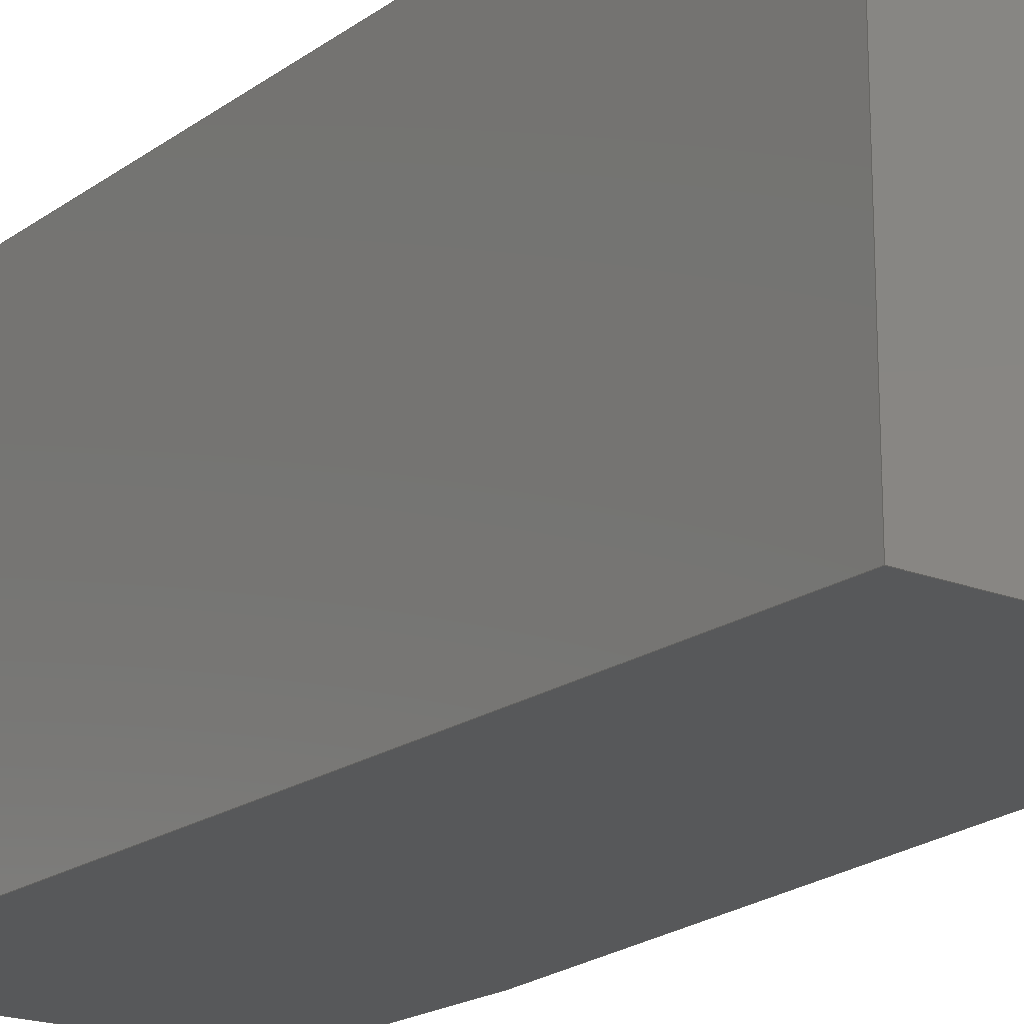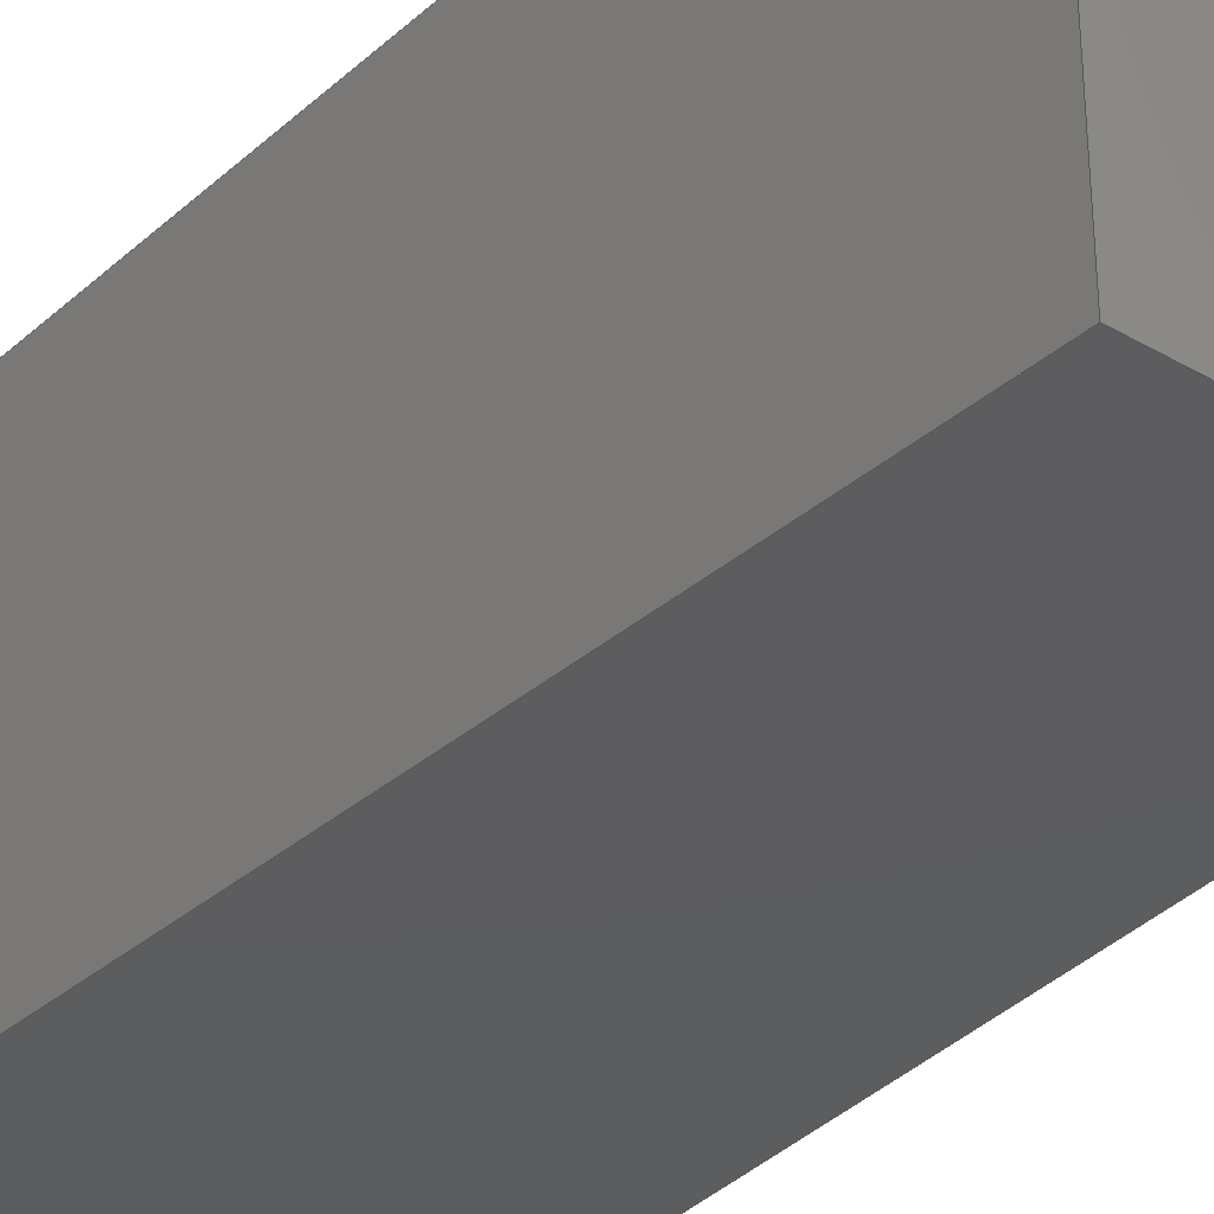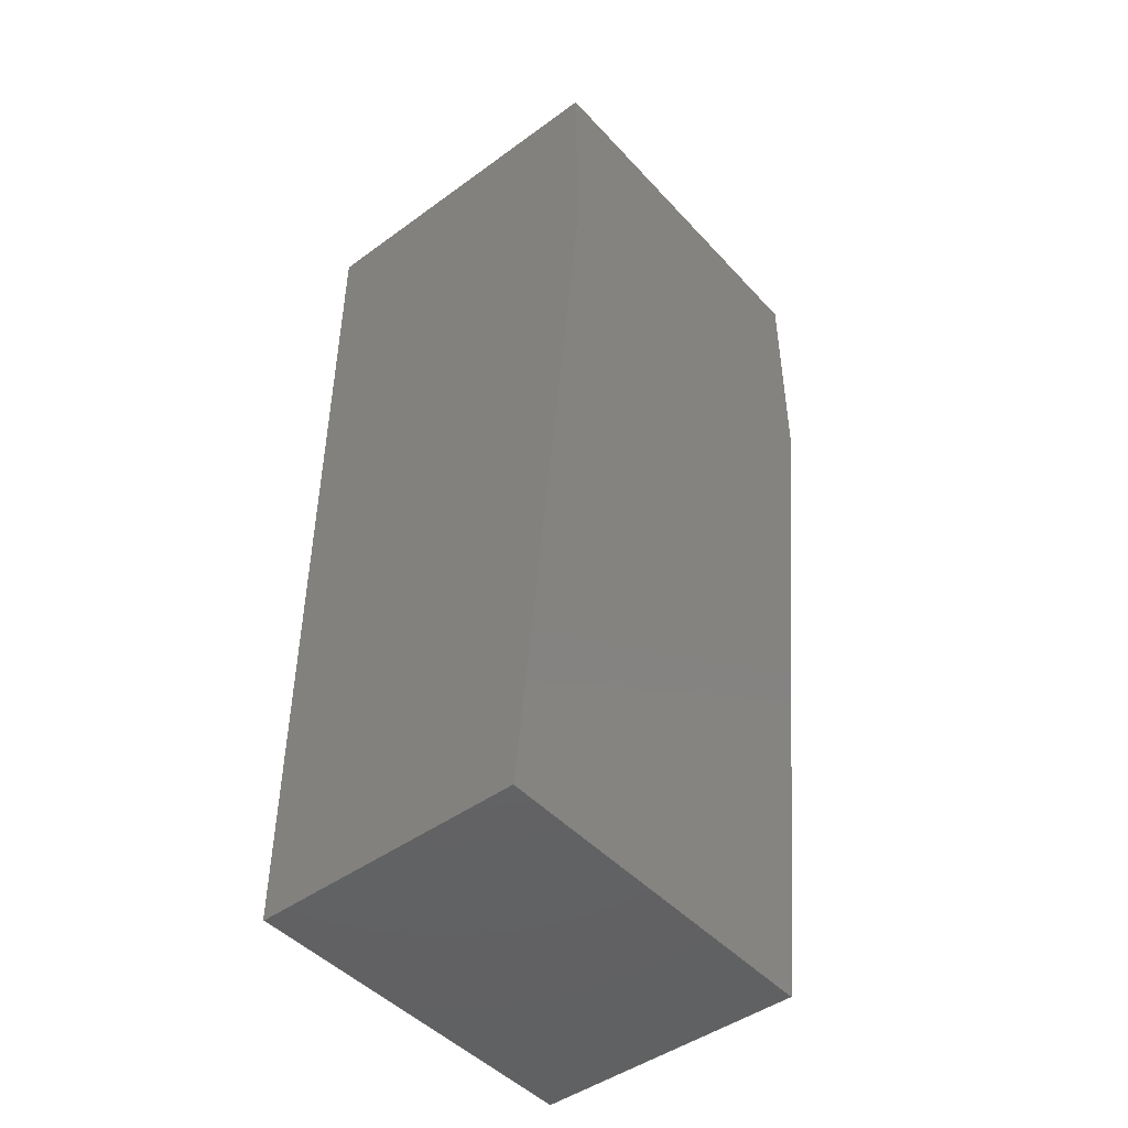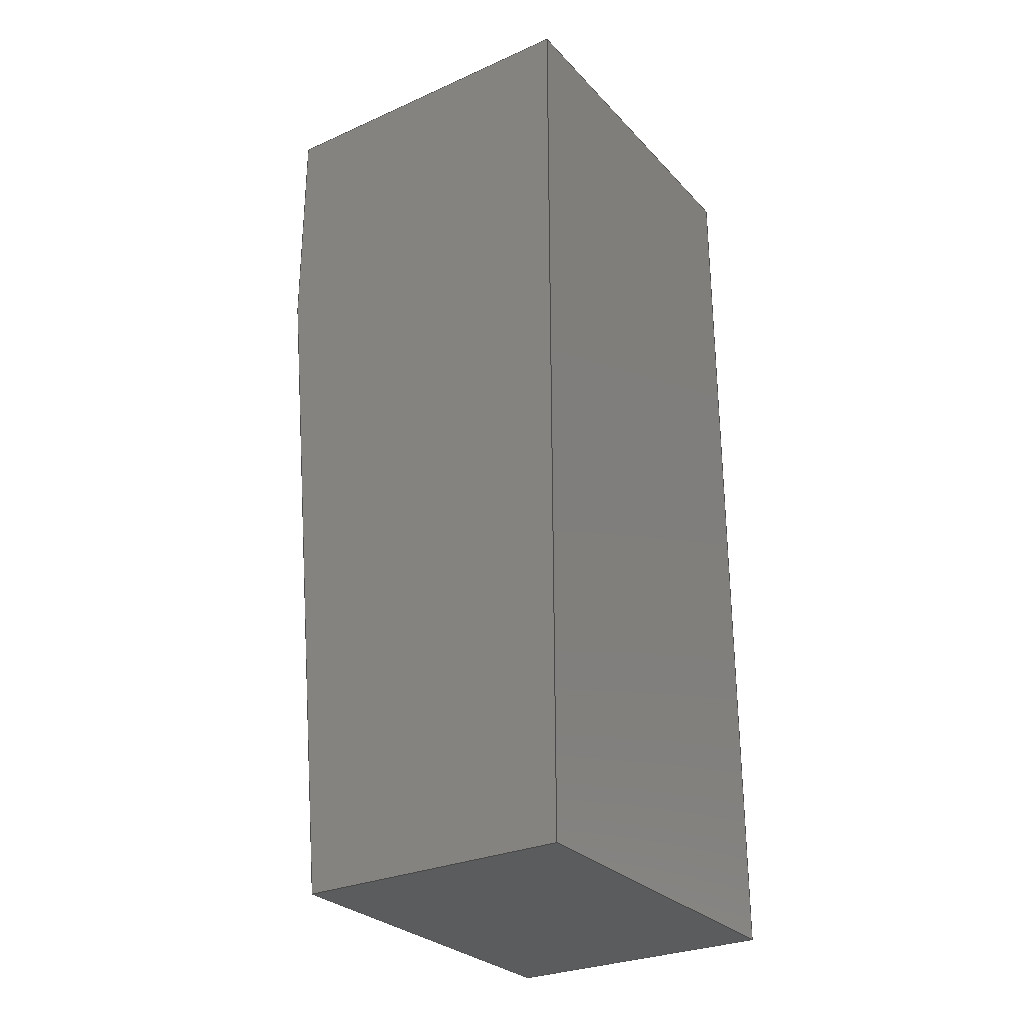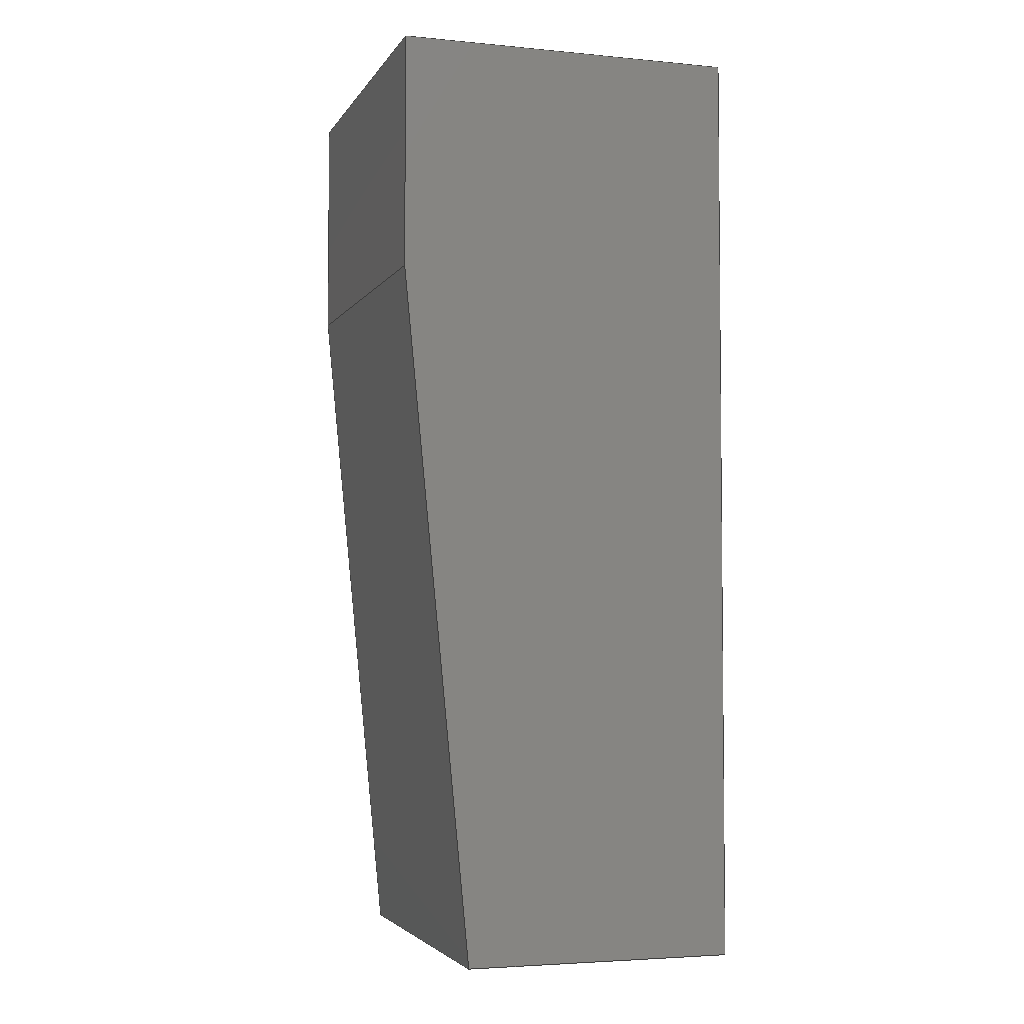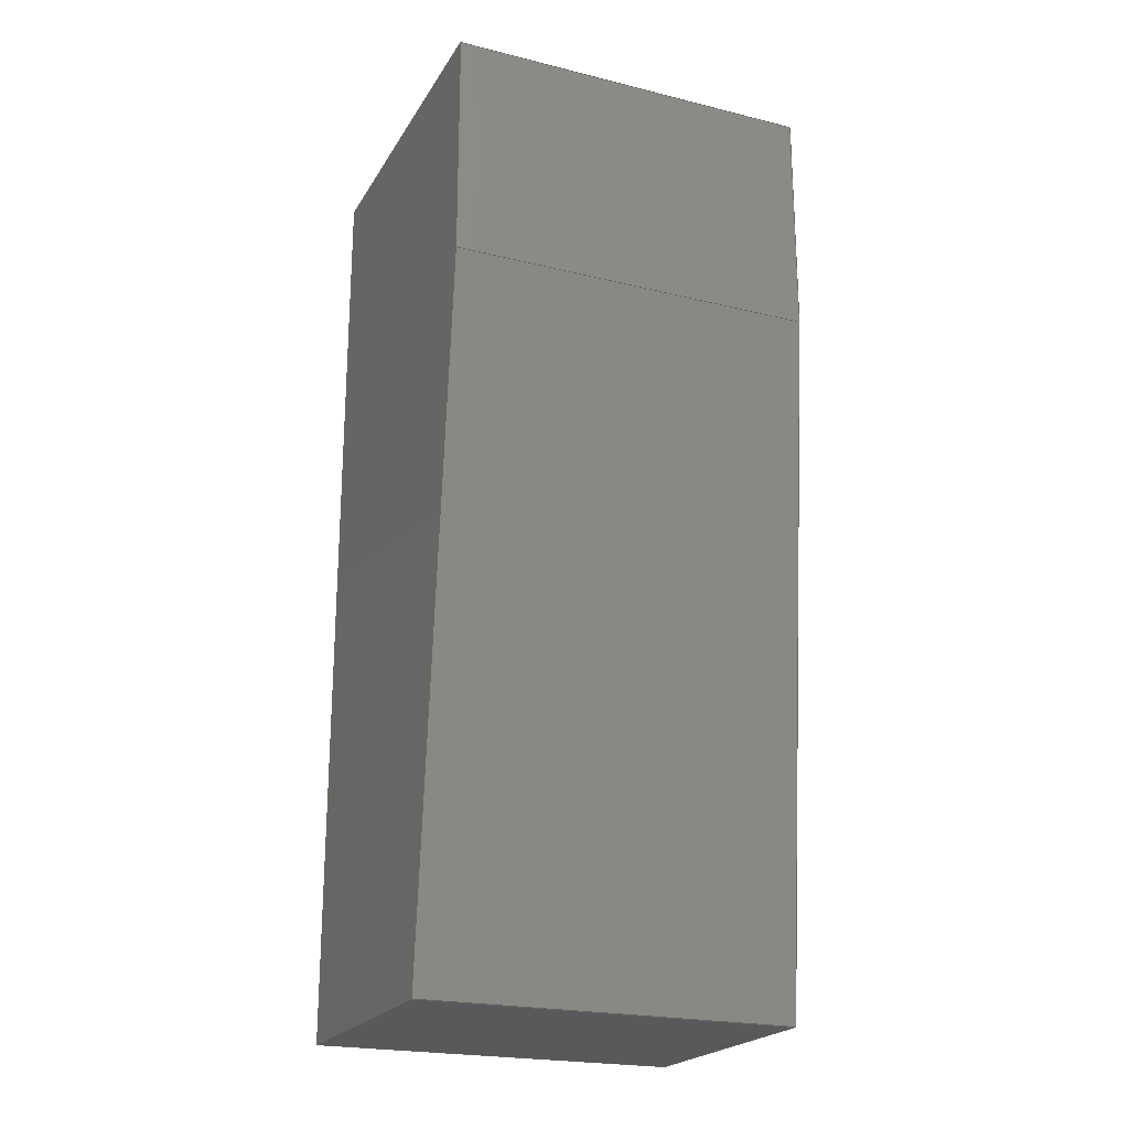
<metadata>
{"format":"step","ext":"step","renderer":"f3d","projection":"perspective","resolution":1024,"background":"white","views":[{"elev":-19.1,"azim":-37.0,"up":"+Z"},{"elev":-32.3,"azim":-39.2,"up":"+Z"},{"elev":-46.3,"azim":39.7,"up":"+Y"},{"elev":-28.6,"azim":-146.3,"up":"+Y"},{"elev":-3.9,"azim":162.5,"up":"+Y"},{"elev":-22.0,"azim":66.7,"up":"+Y"}]}
</metadata>
<code>
ISO-10303-21;
DATA;
#1=SHAPE_REPRESENTATION_RELATIONSHIP('','',#127,#2);
#2=ADVANCED_BREP_SHAPE_REPRESENTATION('',(#125),#201);
#3=ORIENTED_EDGE('',*,*,#33,.T.);
#4=ORIENTED_EDGE('',*,*,#34,.F.);
#5=ORIENTED_EDGE('',*,*,#35,.F.);
#6=ORIENTED_EDGE('',*,*,#36,.T.);
#7=ORIENTED_EDGE('',*,*,#37,.T.);
#8=ORIENTED_EDGE('',*,*,#36,.F.);
#9=ORIENTED_EDGE('',*,*,#38,.F.);
#10=ORIENTED_EDGE('',*,*,#39,.T.);
#11=ORIENTED_EDGE('',*,*,#40,.T.);
#12=ORIENTED_EDGE('',*,*,#39,.F.);
#13=ORIENTED_EDGE('',*,*,#41,.F.);
#14=ORIENTED_EDGE('',*,*,#42,.T.);
#15=ORIENTED_EDGE('',*,*,#43,.T.);
#16=ORIENTED_EDGE('',*,*,#42,.F.);
#17=ORIENTED_EDGE('',*,*,#44,.F.);
#18=ORIENTED_EDGE('',*,*,#45,.T.);
#19=ORIENTED_EDGE('',*,*,#46,.T.);
#20=ORIENTED_EDGE('',*,*,#45,.F.);
#21=ORIENTED_EDGE('',*,*,#47,.F.);
#22=ORIENTED_EDGE('',*,*,#34,.T.);
#23=ORIENTED_EDGE('',*,*,#35,.T.);
#24=ORIENTED_EDGE('',*,*,#47,.T.);
#25=ORIENTED_EDGE('',*,*,#44,.T.);
#26=ORIENTED_EDGE('',*,*,#41,.T.);
#27=ORIENTED_EDGE('',*,*,#38,.T.);
#28=ORIENTED_EDGE('',*,*,#33,.F.);
#29=ORIENTED_EDGE('',*,*,#37,.F.);
#30=ORIENTED_EDGE('',*,*,#40,.F.);
#31=ORIENTED_EDGE('',*,*,#43,.F.);
#32=ORIENTED_EDGE('',*,*,#46,.F.);
#33=EDGE_CURVE('',#48,#49,#58,.T.);
#34=EDGE_CURVE('',#50,#49,#59,.T.);
#35=EDGE_CURVE('',#51,#50,#60,.T.);
#36=EDGE_CURVE('',#51,#48,#61,.T.);
#37=EDGE_CURVE('',#52,#48,#62,.T.);
#38=EDGE_CURVE('',#53,#51,#63,.T.);
#39=EDGE_CURVE('',#53,#52,#64,.T.);
#40=EDGE_CURVE('',#54,#52,#65,.T.);
#41=EDGE_CURVE('',#55,#53,#66,.T.);
#42=EDGE_CURVE('',#55,#54,#67,.T.);
#43=EDGE_CURVE('',#56,#54,#68,.T.);
#44=EDGE_CURVE('',#57,#55,#69,.T.);
#45=EDGE_CURVE('',#57,#56,#70,.T.);
#46=EDGE_CURVE('',#49,#56,#71,.T.);
#47=EDGE_CURVE('',#50,#57,#72,.T.);
#48=VERTEX_POINT('',#170);
#49=VERTEX_POINT('',#171);
#50=VERTEX_POINT('',#173);
#51=VERTEX_POINT('',#175);
#52=VERTEX_POINT('',#179);
#53=VERTEX_POINT('',#181);
#54=VERTEX_POINT('',#185);
#55=VERTEX_POINT('',#187);
#56=VERTEX_POINT('',#191);
#57=VERTEX_POINT('',#193);
#58=LINE('',#169,#73);
#59=LINE('',#172,#74);
#60=LINE('',#174,#75);
#61=LINE('',#176,#76);
#62=LINE('',#178,#77);
#63=LINE('',#180,#78);
#64=LINE('',#182,#79);
#65=LINE('',#184,#80);
#66=LINE('',#186,#81);
#67=LINE('',#188,#82);
#68=LINE('',#190,#83);
#69=LINE('',#192,#84);
#70=LINE('',#194,#85);
#71=LINE('',#196,#86);
#72=LINE('',#197,#87);
#73=VECTOR('',#140,1);
#74=VECTOR('',#141,1);
#75=VECTOR('',#142,1);
#76=VECTOR('',#143,1);
#77=VECTOR('',#146,1);
#78=VECTOR('',#147,1);
#79=VECTOR('',#148,1);
#80=VECTOR('',#151,1);
#81=VECTOR('',#152,1);
#82=VECTOR('',#153,1);
#83=VECTOR('',#156,1);
#84=VECTOR('',#157,1);
#85=VECTOR('',#158,1);
#86=VECTOR('',#161,1);
#87=VECTOR('',#162,1);
#88=EDGE_LOOP('',(#3,#4,#5,#6));
#89=EDGE_LOOP('',(#7,#8,#9,#10));
#90=EDGE_LOOP('',(#11,#12,#13,#14));
#91=EDGE_LOOP('',(#15,#16,#17,#18));
#92=EDGE_LOOP('',(#19,#20,#21,#22));
#93=EDGE_LOOP('',(#23,#24,#25,#26,#27));
#94=EDGE_LOOP('',(#28,#29,#30,#31,#32));
#95=FACE_BOUND('',#88,.T.);
#96=FACE_BOUND('',#89,.T.);
#97=FACE_BOUND('',#90,.T.);
#98=FACE_BOUND('',#91,.T.);
#99=FACE_BOUND('',#92,.T.);
#100=FACE_BOUND('',#93,.T.);
#101=FACE_BOUND('',#94,.T.);
#102=PLANE('',#129);
#103=PLANE('',#130);
#104=PLANE('',#131);
#105=PLANE('',#132);
#106=PLANE('',#133);
#107=PLANE('',#134);
#108=PLANE('',#135);
#109=ADVANCED_FACE('',(#95),#102,.F.);
#110=ADVANCED_FACE('',(#96),#103,.F.);
#111=ADVANCED_FACE('',(#97),#104,.F.);
#112=ADVANCED_FACE('',(#98),#105,.F.);
#113=ADVANCED_FACE('',(#99),#106,.F.);
#114=ADVANCED_FACE('',(#100),#107,.F.);
#115=ADVANCED_FACE('',(#101),#108,.T.);
#116=CLOSED_SHELL('',(#109,#110,#111,#112,#113,#114,#115));
#117=STYLED_ITEM('',(#118),#125);
#118=PRESENTATION_STYLE_ASSIGNMENT((#119));
#119=SURFACE_STYLE_USAGE(.BOTH.,#120);
#120=SURFACE_SIDE_STYLE('',(#121));
#121=SURFACE_STYLE_FILL_AREA(#122);
#122=FILL_AREA_STYLE('',(#123));
#123=FILL_AREA_STYLE_COLOUR('',#124);
#124=COLOUR_RGB('',0.7294,0.251,0.1059);
#125=MANIFOLD_SOLID_BREP('Text B',#116);
#126=SHAPE_DEFINITION_REPRESENTATION(#206,#127);
#127=SHAPE_REPRESENTATION('Text B',(#128),#201);
#128=AXIS2_PLACEMENT_3D('',#167,#136,#137);
#129=AXIS2_PLACEMENT_3D('',#168,#138,#139);
#130=AXIS2_PLACEMENT_3D('',#177,#144,#145);
#131=AXIS2_PLACEMENT_3D('',#183,#149,#150);
#132=AXIS2_PLACEMENT_3D('',#189,#154,#155);
#133=AXIS2_PLACEMENT_3D('',#195,#159,#160);
#134=AXIS2_PLACEMENT_3D('',#198,#163,#164);
#135=AXIS2_PLACEMENT_3D('',#199,#165,#166);
#136=DIRECTION('',(0,0,1));
#137=DIRECTION('',(1,0,0));
#138=DIRECTION('',(-0.9953,0.09682,0));
#139=DIRECTION('',(-0.09682,-0.9953,0));
#140=DIRECTION('',(-0.09682,-0.9953,0));
#141=DIRECTION('',(0,0,1));
#142=DIRECTION('',(-0.09682,-0.9953,0));
#143=DIRECTION('',(0,0,1));
#144=DIRECTION('',(-1,0,0));
#145=DIRECTION('',(0,0,1));
#146=DIRECTION('',(0,-1,0));
#147=DIRECTION('',(0,-1,0));
#148=DIRECTION('',(0,0,1));
#149=DIRECTION('',(0,-1,0));
#150=DIRECTION('',(0,0,-1));
#151=DIRECTION('',(1,0,0));
#152=DIRECTION('',(1,0,0));
#153=DIRECTION('',(0,0,1));
#154=DIRECTION('',(1,0,0));
#155=DIRECTION('',(0,0,-1));
#156=DIRECTION('',(0,1,0));
#157=DIRECTION('',(0,1,0));
#158=DIRECTION('',(0,0,1));
#159=DIRECTION('',(0,1,0));
#160=DIRECTION('',(0,0,1));
#161=DIRECTION('',(-1,0,0));
#162=DIRECTION('',(-1,0,0));
#163=DIRECTION('',(0,0,1));
#164=DIRECTION('',(1,0,0));
#165=DIRECTION('',(0,0,1));
#166=DIRECTION('',(1,0,0));
#167=CARTESIAN_POINT('',(0,0,0));
#168=CARTESIAN_POINT('',(0.02088,-0.006145,0.0089));
#169=CARTESIAN_POINT('',(0.02088,-0.006145,0.0095));
#170=CARTESIAN_POINT('',(0.02093,-0.005583,0.0095));
#171=CARTESIAN_POINT('',(0.02082,-0.006707,0.0095));
#172=CARTESIAN_POINT('',(0.02082,-0.006707,0.0089));
#173=CARTESIAN_POINT('',(0.02082,-0.006707,0.0089));
#174=CARTESIAN_POINT('',(0.02088,-0.006145,0.0089));
#175=CARTESIAN_POINT('',(0.02093,-0.005583,0.0089));
#176=CARTESIAN_POINT('',(0.02093,-0.005583,0.0089));
#177=CARTESIAN_POINT('',(0.02093,-0.005395,0.0089));
#178=CARTESIAN_POINT('',(0.02093,-0.005395,0.0095));
#179=CARTESIAN_POINT('',(0.02093,-0.005206,0.0095));
#180=CARTESIAN_POINT('',(0.02093,-0.005395,0.0089));
#181=CARTESIAN_POINT('',(0.02093,-0.005206,0.0089));
#182=CARTESIAN_POINT('',(0.02093,-0.005206,0.0089));
#183=CARTESIAN_POINT('',(0.02066,-0.005206,0.0089));
#184=CARTESIAN_POINT('',(0.02066,-0.005206,0.0095));
#185=CARTESIAN_POINT('',(0.02038,-0.005206,0.0095));
#186=CARTESIAN_POINT('',(0.02066,-0.005206,0.0089));
#187=CARTESIAN_POINT('',(0.02038,-0.005206,0.0089));
#188=CARTESIAN_POINT('',(0.02038,-0.005206,0.0089));
#189=CARTESIAN_POINT('',(0.02038,-0.005957,0.0089));
#190=CARTESIAN_POINT('',(0.02038,-0.005957,0.0095));
#191=CARTESIAN_POINT('',(0.02038,-0.006707,0.0095));
#192=CARTESIAN_POINT('',(0.02038,-0.005957,0.0089));
#193=CARTESIAN_POINT('',(0.02038,-0.006707,0.0089));
#194=CARTESIAN_POINT('',(0.02038,-0.006707,0.0089));
#195=CARTESIAN_POINT('',(0.0206,-0.006707,0.0089));
#196=CARTESIAN_POINT('',(0.0206,-0.006707,0.0095));
#197=CARTESIAN_POINT('',(0.0206,-0.006707,0.0089));
#198=CARTESIAN_POINT('',(0.1049,-0.01582,0.0089));
#199=CARTESIAN_POINT('',(0.1049,-0.01582,0.0095));
#200=MECHANICAL_DESIGN_GEOMETRIC_PRESENTATION_REPRESENTATION('',(#117),
#201);
#201=(
GEOMETRIC_REPRESENTATION_CONTEXT(3)
GLOBAL_UNCERTAINTY_ASSIGNED_CONTEXT((#202))
GLOBAL_UNIT_ASSIGNED_CONTEXT((#205,#204,#203))
REPRESENTATION_CONTEXT('Text B','TOP_LEVEL_ASSEMBLY_PART')
);
#202=UNCERTAINTY_MEASURE_WITH_UNIT(LENGTH_MEASURE(1e-08),#205,
'DISTANCE_ACCURACY_VALUE','Maximum Tolerance applied to model');
#203=(
NAMED_UNIT(*)
SI_UNIT($,.STERADIAN.)
SOLID_ANGLE_UNIT()
);
#204=(
NAMED_UNIT(*)
PLANE_ANGLE_UNIT()
SI_UNIT($,.RADIAN.)
);
#205=(
LENGTH_UNIT()
NAMED_UNIT(*)
SI_UNIT($,.METRE.)
);
#206=PRODUCT_DEFINITION_SHAPE('','',#207);
#207=PRODUCT_DEFINITION('','',#209,#208);
#208=PRODUCT_DEFINITION_CONTEXT('',#215,'design');
#209=PRODUCT_DEFINITION_FORMATION_WITH_SPECIFIED_SOURCE('','',#211,
 .NOT_KNOWN.);
#210=PRODUCT_RELATED_PRODUCT_CATEGORY('','',(#211));
#211=PRODUCT('Text B','Text B','Text B',(#213));
#212=PRODUCT_CATEGORY('','');
#213=PRODUCT_CONTEXT('',#215,'mechanical');
#214=APPLICATION_PROTOCOL_DEFINITION('international standard',
'ap242_managed_model_based_3d_engineering',2011,#215);
#215=APPLICATION_CONTEXT('managed model based 3d engineering');
ENDSEC;
END-ISO-10303-21;

</code>
